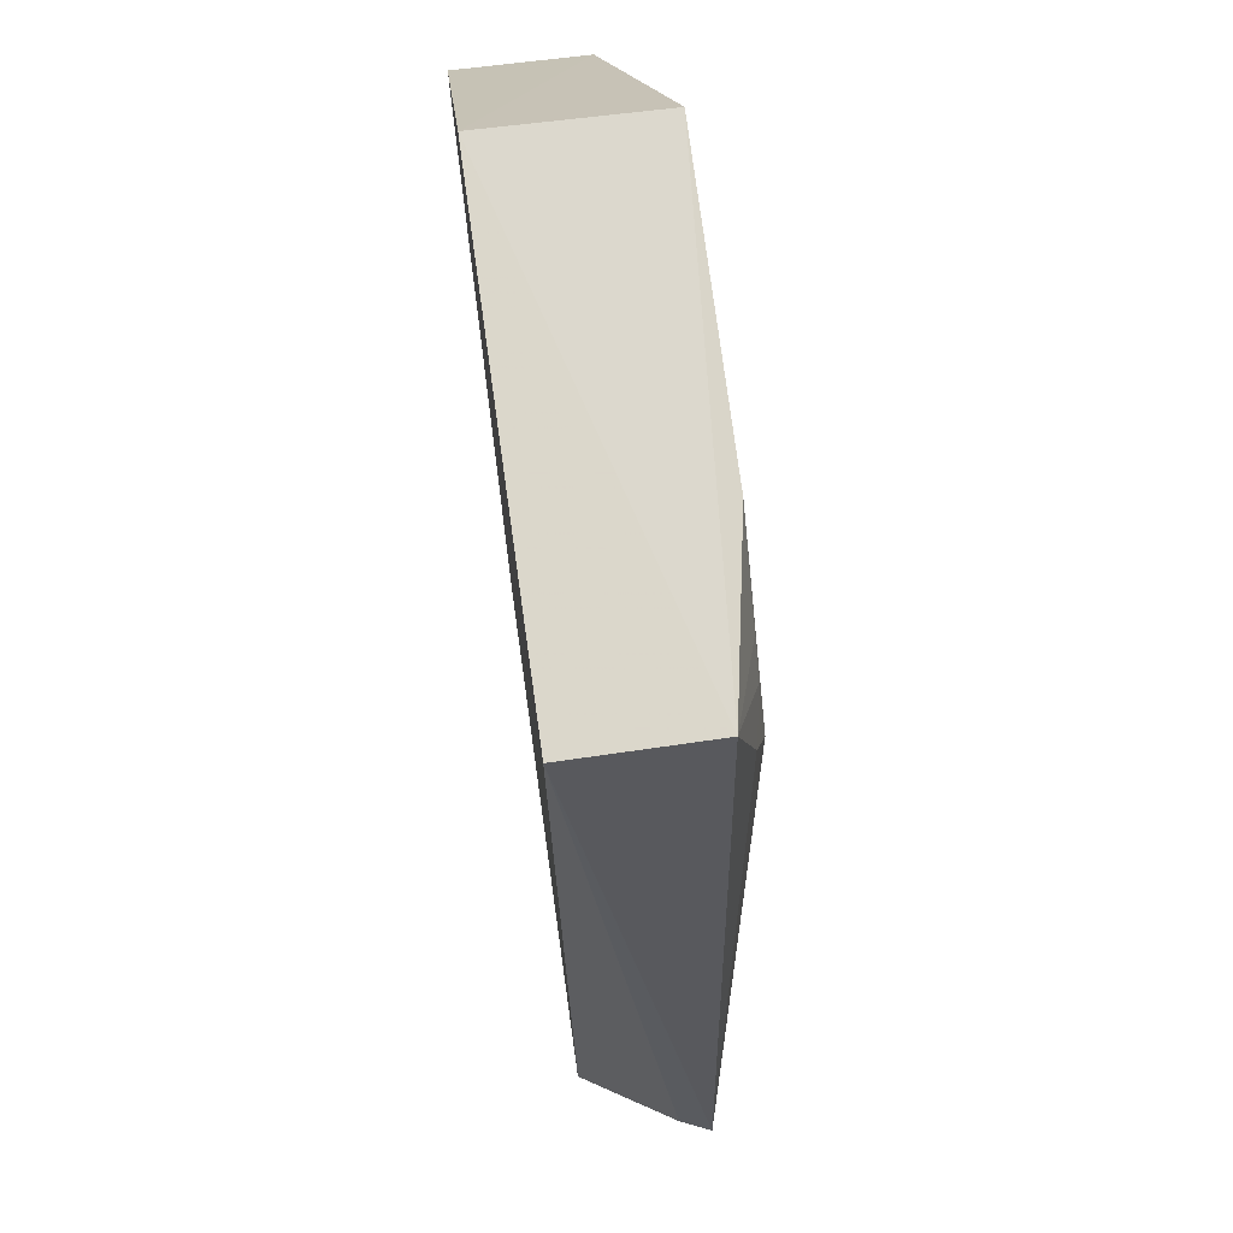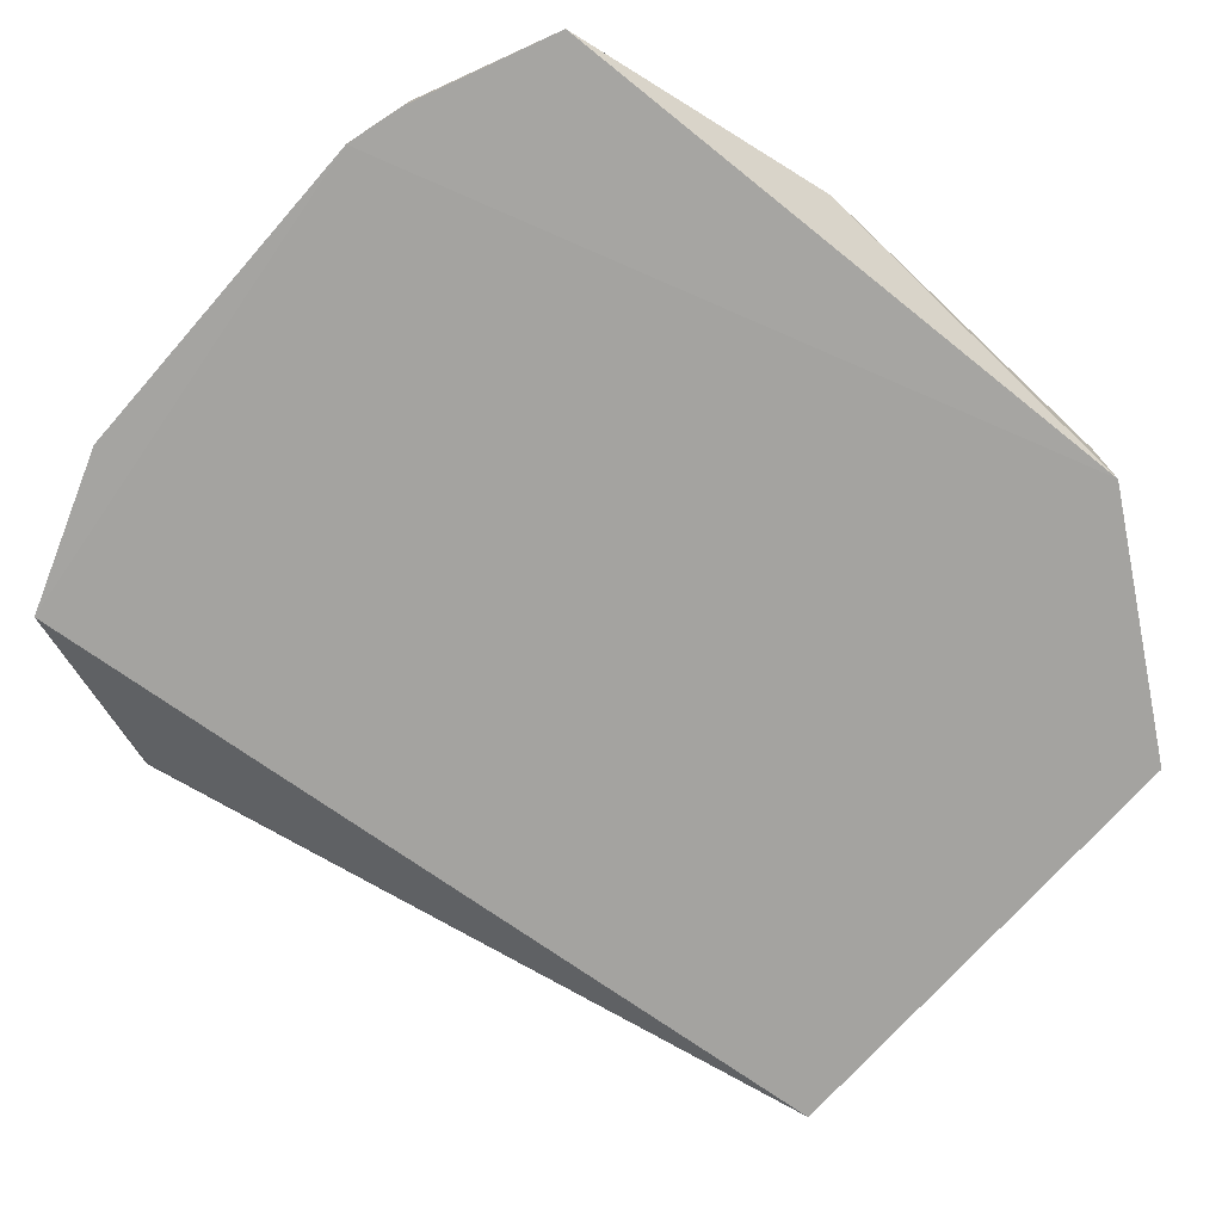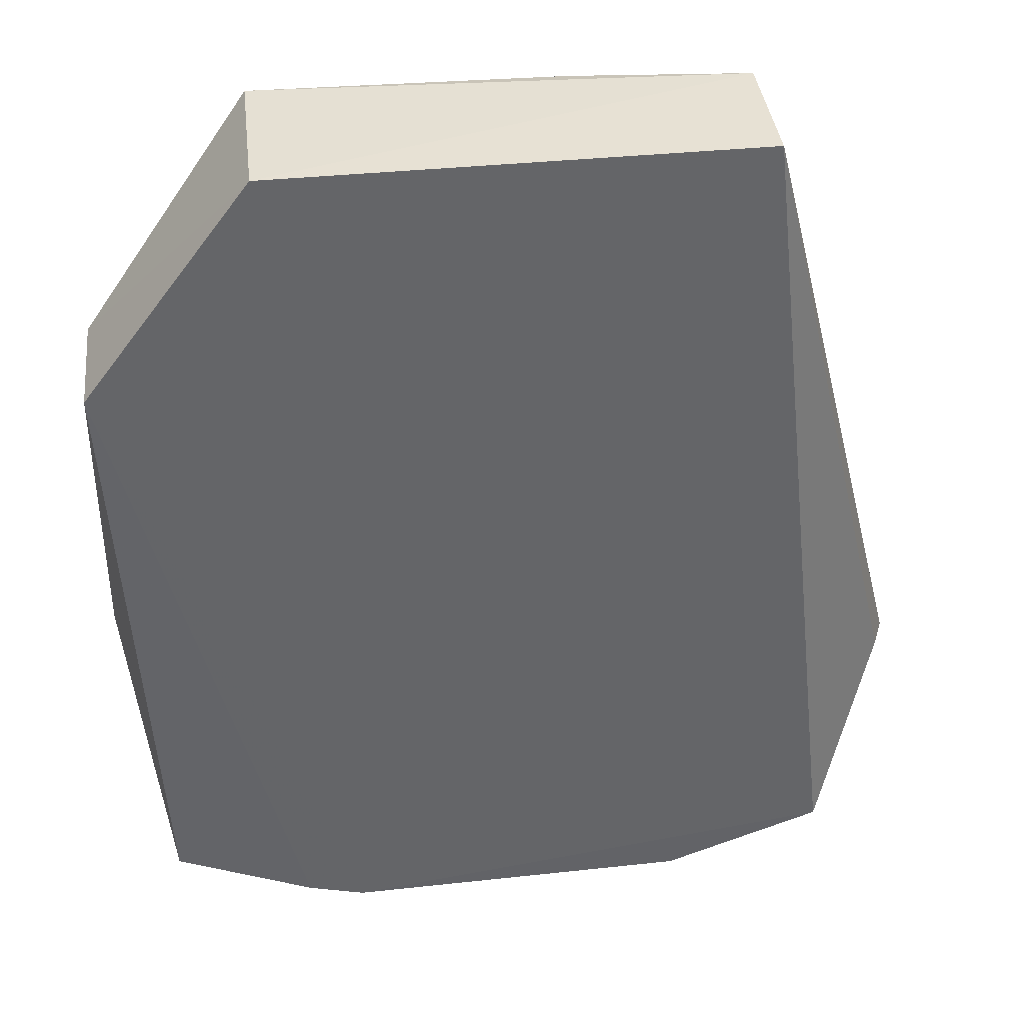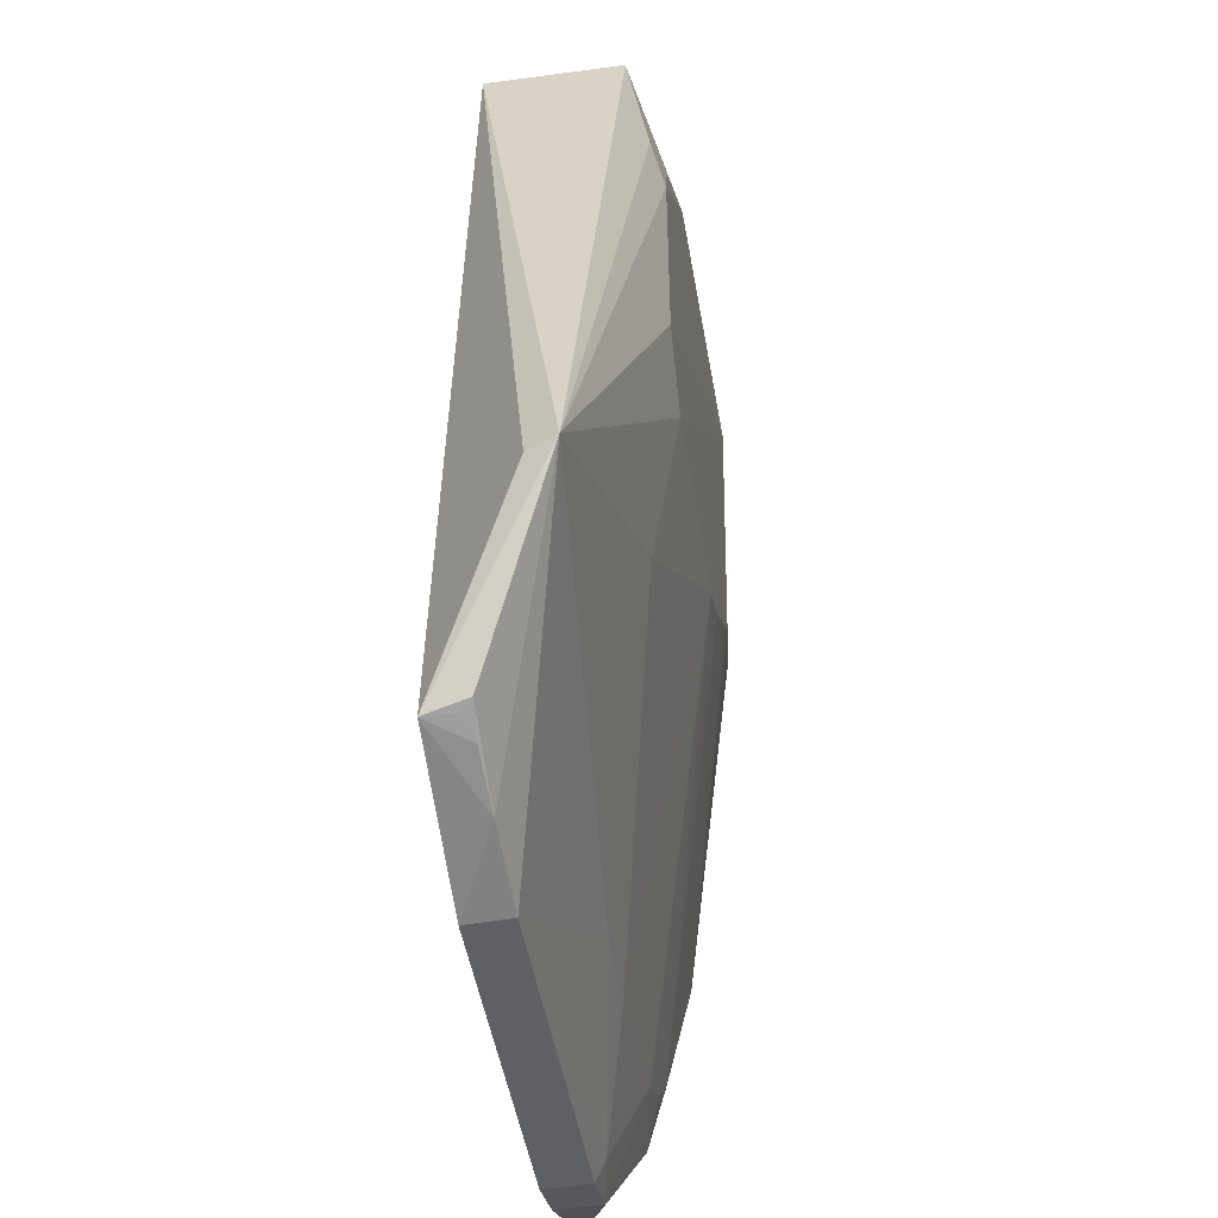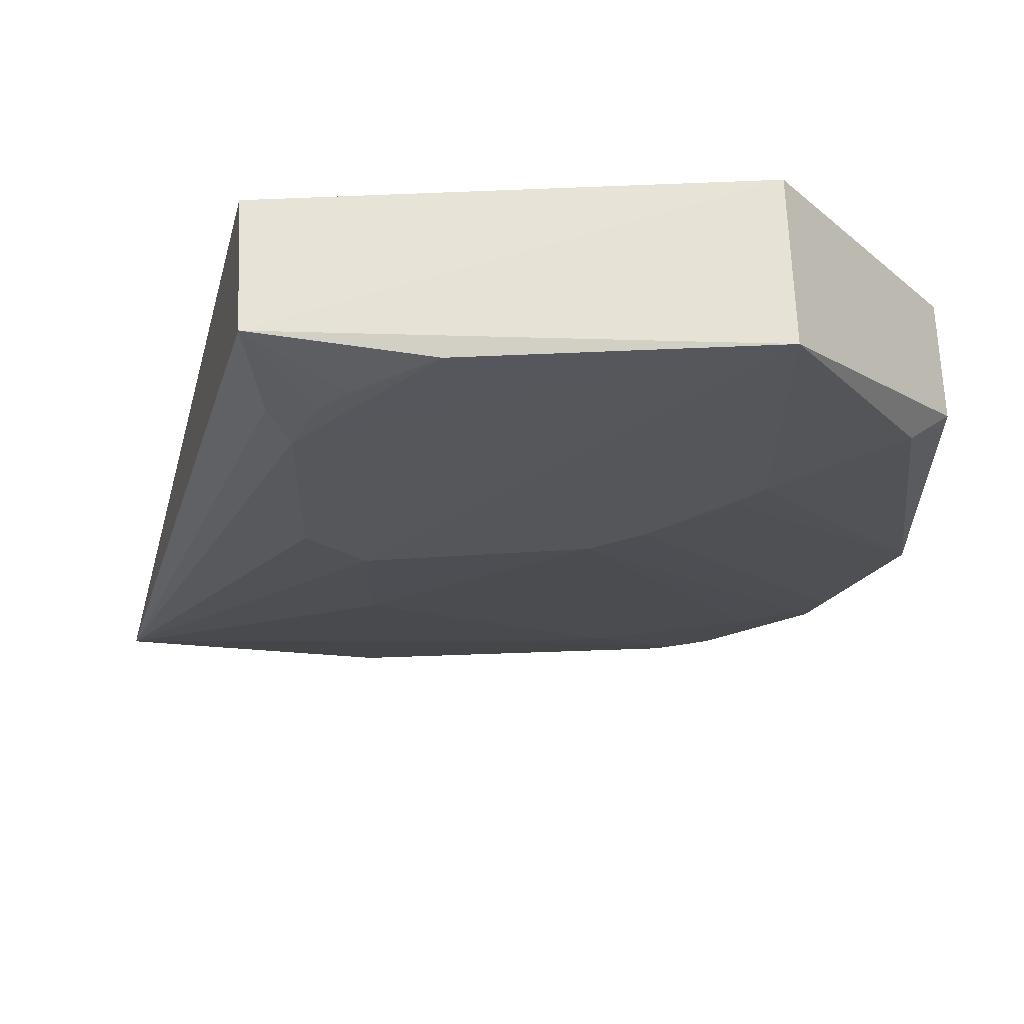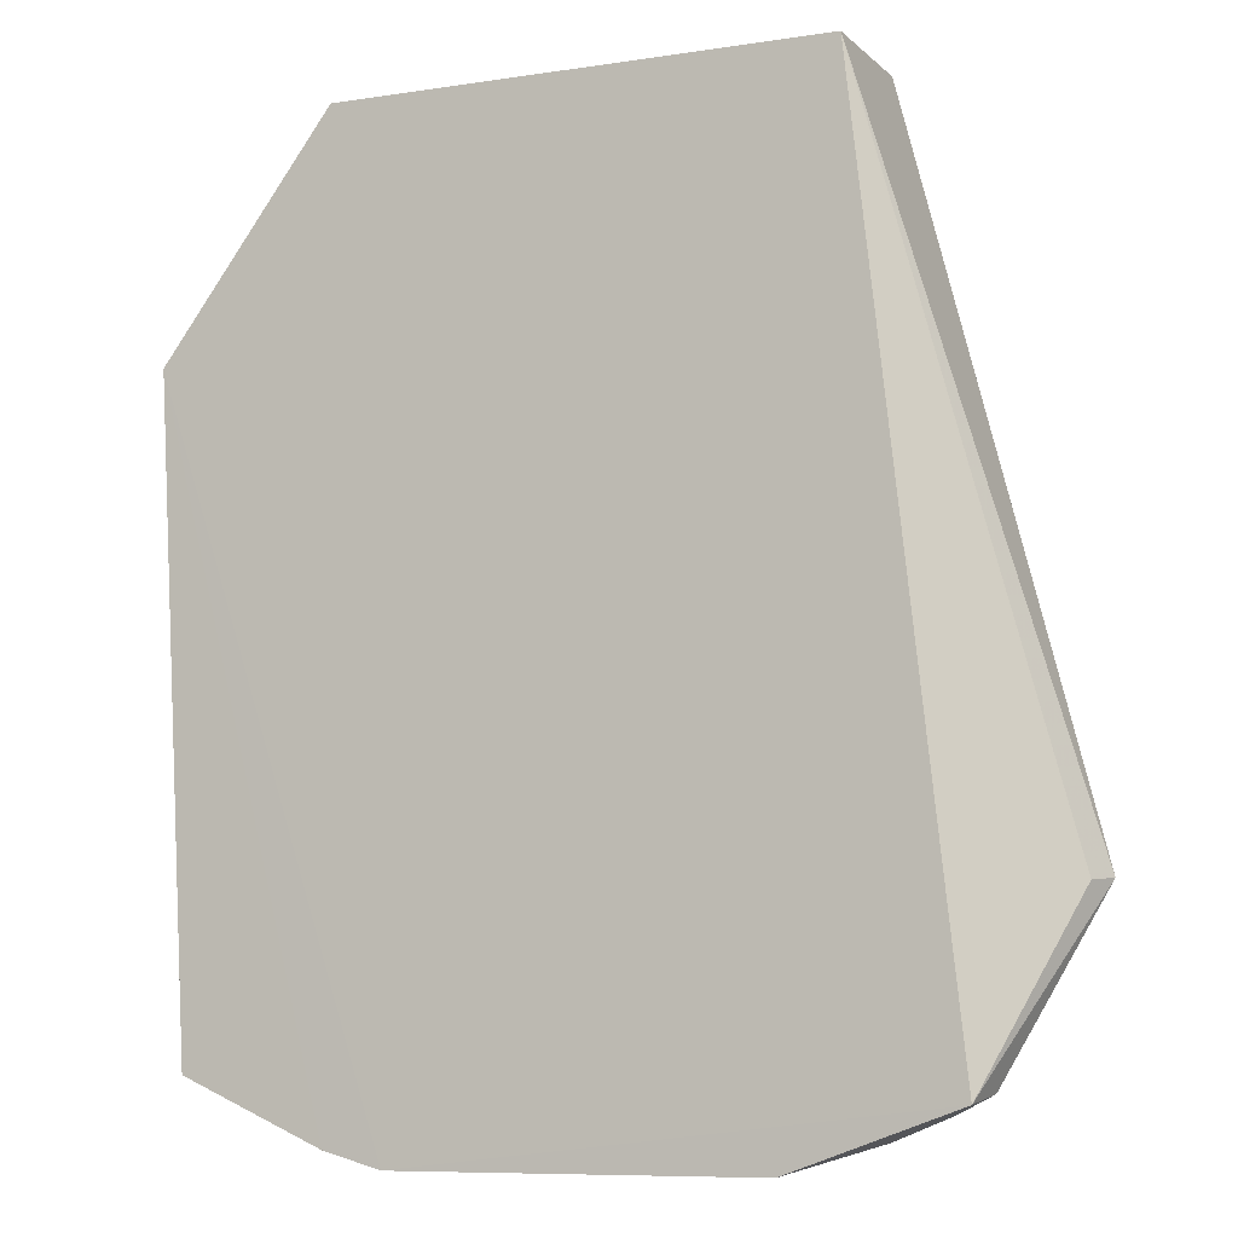
<metadata>
{"format":"obj","ext":"obj","renderer":"f3d","projection":"perspective","resolution":1024,"background":"white","views":[{"elev":73.2,"azim":-97.9,"up":"+Y"},{"elev":-73.0,"azim":48.3,"up":"+Z"},{"elev":38.9,"azim":172.7,"up":"+Y"},{"elev":-43.5,"azim":-81.4,"up":"+Y"},{"elev":63.3,"azim":-2.6,"up":"+Y"},{"elev":-7.4,"azim":-156.2,"up":"+Y"}]}
</metadata>
<code>
v 0.03771 0.04155 0.2819
v 0.06968 -0.05997 0.2698
v 0.06808 0.001958 0.2523
v -0.04682 0.04192 0.2523
v -0.07974 -0.08077 0.272
v 0.03811 0.04192 0.2523
v 0.06771 0.001985 0.2738
v 0.007721 -0.02701 0.2817
v -0.0468 0.04218 0.2761
v 0.02702 -0.1232 0.2521
v 0.06064 0.004447 0.2789
v 0.02827 -0.1182 0.2617
v -0.04086 0.01633 0.2817
v 0.06221 -0.1096 0.2526
v -0.06411 -0.1121 0.2522
v 0.03736 -0.007248 0.2814
v -0.03177 -0.05692 0.2773
v 0.04258 -0.09671 0.2662
v -0.04142 -0.01762 0.2819
v -0.01615 0.04085 0.2815
v -0.04439 0.0238 0.2796
v 0.03722 -0.1204 0.2522
v -0.07752 -0.08116 0.267
v -0.03536 -0.1222 0.2599
v 0.01759 -0.02231 0.2816
v 0.01292 -0.1018 0.2665
v 0.05618 -0.09963 0.2638
v -0.03147 -0.02768 0.2819
v -0.036 0.02605 0.2812
v 0.03733 -0.12 0.2602
v -0.00175 -0.1018 0.2665
v -0.06548 -0.1109 0.2593
v -0.03546 -0.1226 0.2522
v 0.03236 -0.01224 0.2814
v 0.05755 -0.08695 0.2668
v -0.03101 0.03091 0.2812
v 0.02676 -0.1229 0.2601
v -0.0501 -0.1178 0.2594
v 0.05257 -0.09181 0.2664
v -0.05993 -0.1138 0.2589
v -0.06376 -0.112 0.2568
f 7 2 3
f 7 6 1
f 7 3 6
f 9 4 5
f 9 6 4
f 9 1 6
f 10 6 3
f 10 4 6
f 11 7 1
f 11 2 7
f 14 3 2
f 15 4 10
f 16 2 11
f 16 11 1
f 19 1 13
f 19 13 5
f 20 13 1
f 20 1 9
f 21 9 5
f 21 5 13
f 22 10 3
f 22 3 14
f 23 15 5
f 23 5 4
f 23 4 15
f 25 16 1
f 25 1 8
f 26 17 5
f 26 12 18
f 26 18 8
f 26 8 17
f 27 14 2
f 28 8 1
f 28 1 19
f 28 17 8
f 28 19 5
f 28 5 17
f 29 13 20
f 29 21 13
f 29 9 21
f 30 22 14
f 30 10 22
f 30 14 27
f 30 27 18
f 30 18 12
f 31 24 12
f 31 5 24
f 31 26 5
f 31 12 26
f 32 5 15
f 33 15 10
f 34 25 2
f 34 2 16
f 34 16 25
f 35 2 25
f 35 27 2
f 35 25 8
f 36 29 20
f 36 20 9
f 36 9 29
f 37 10 30
f 37 33 10
f 37 24 33
f 37 30 12
f 37 12 24
f 38 24 5
f 38 5 32
f 38 33 24
f 38 15 33
f 39 18 27
f 39 27 35
f 39 35 8
f 39 8 18
f 40 38 32
f 40 15 38
f 41 40 32
f 41 32 15
f 41 15 40

</code>
